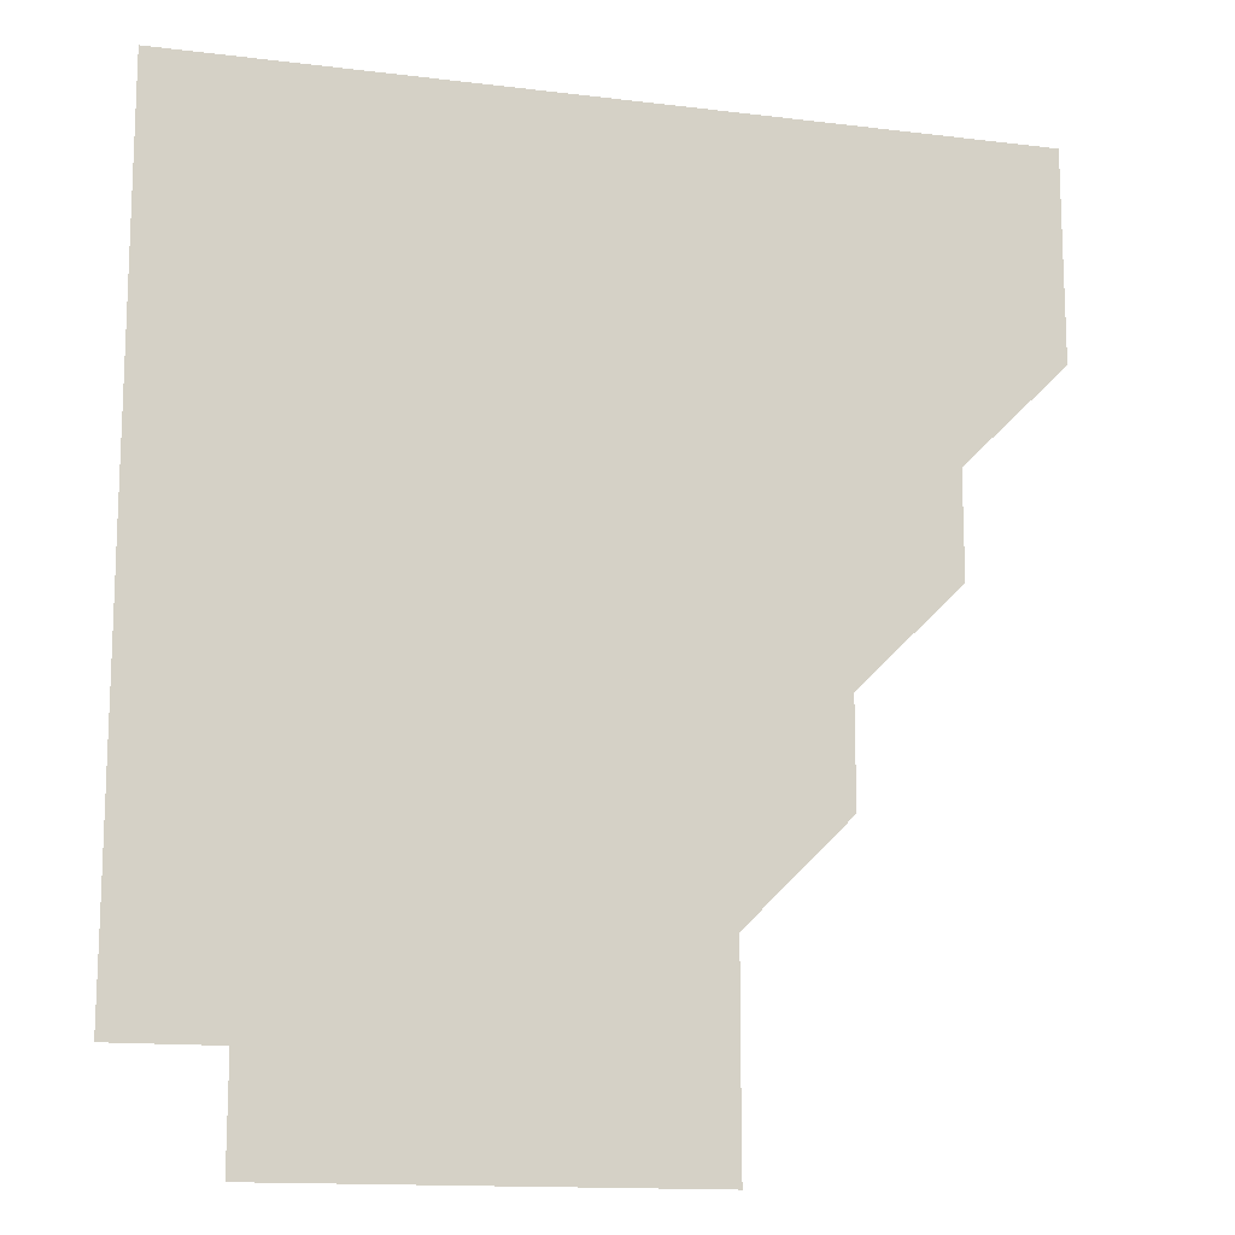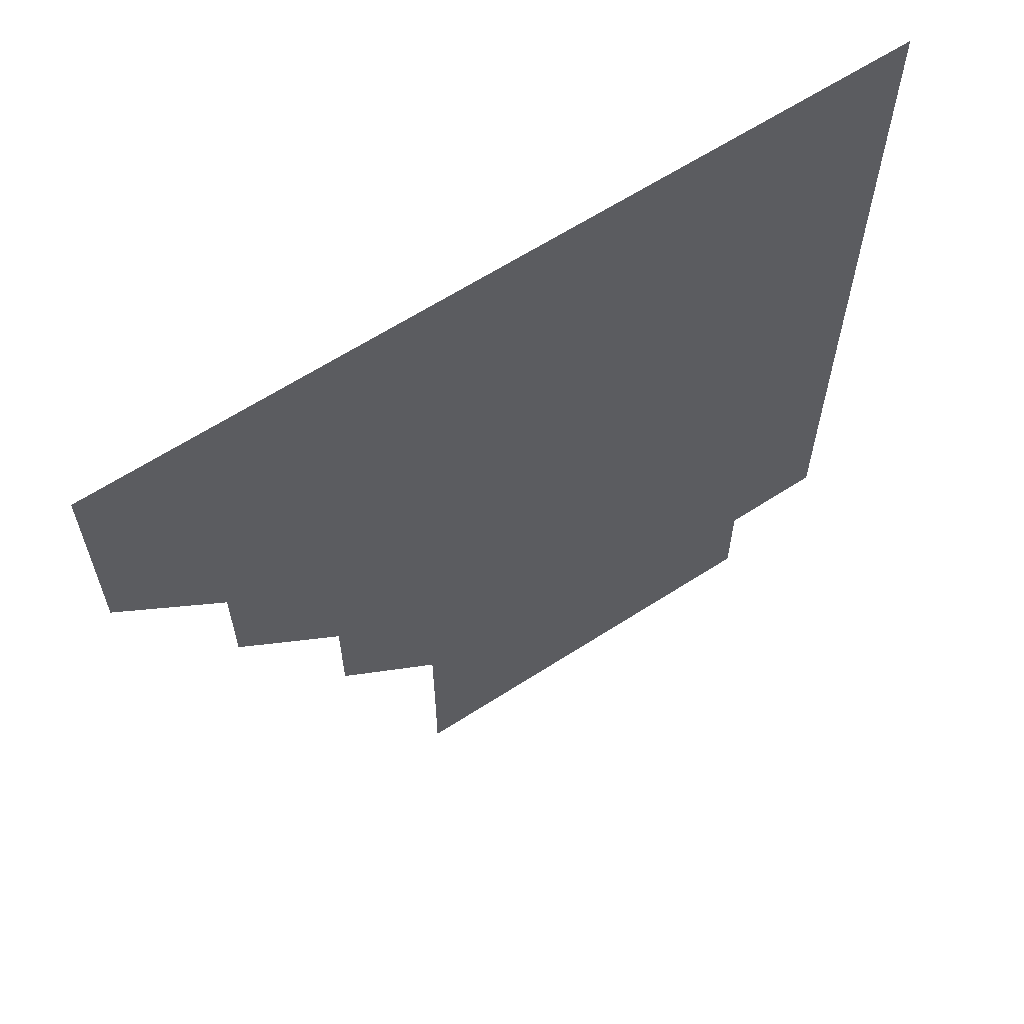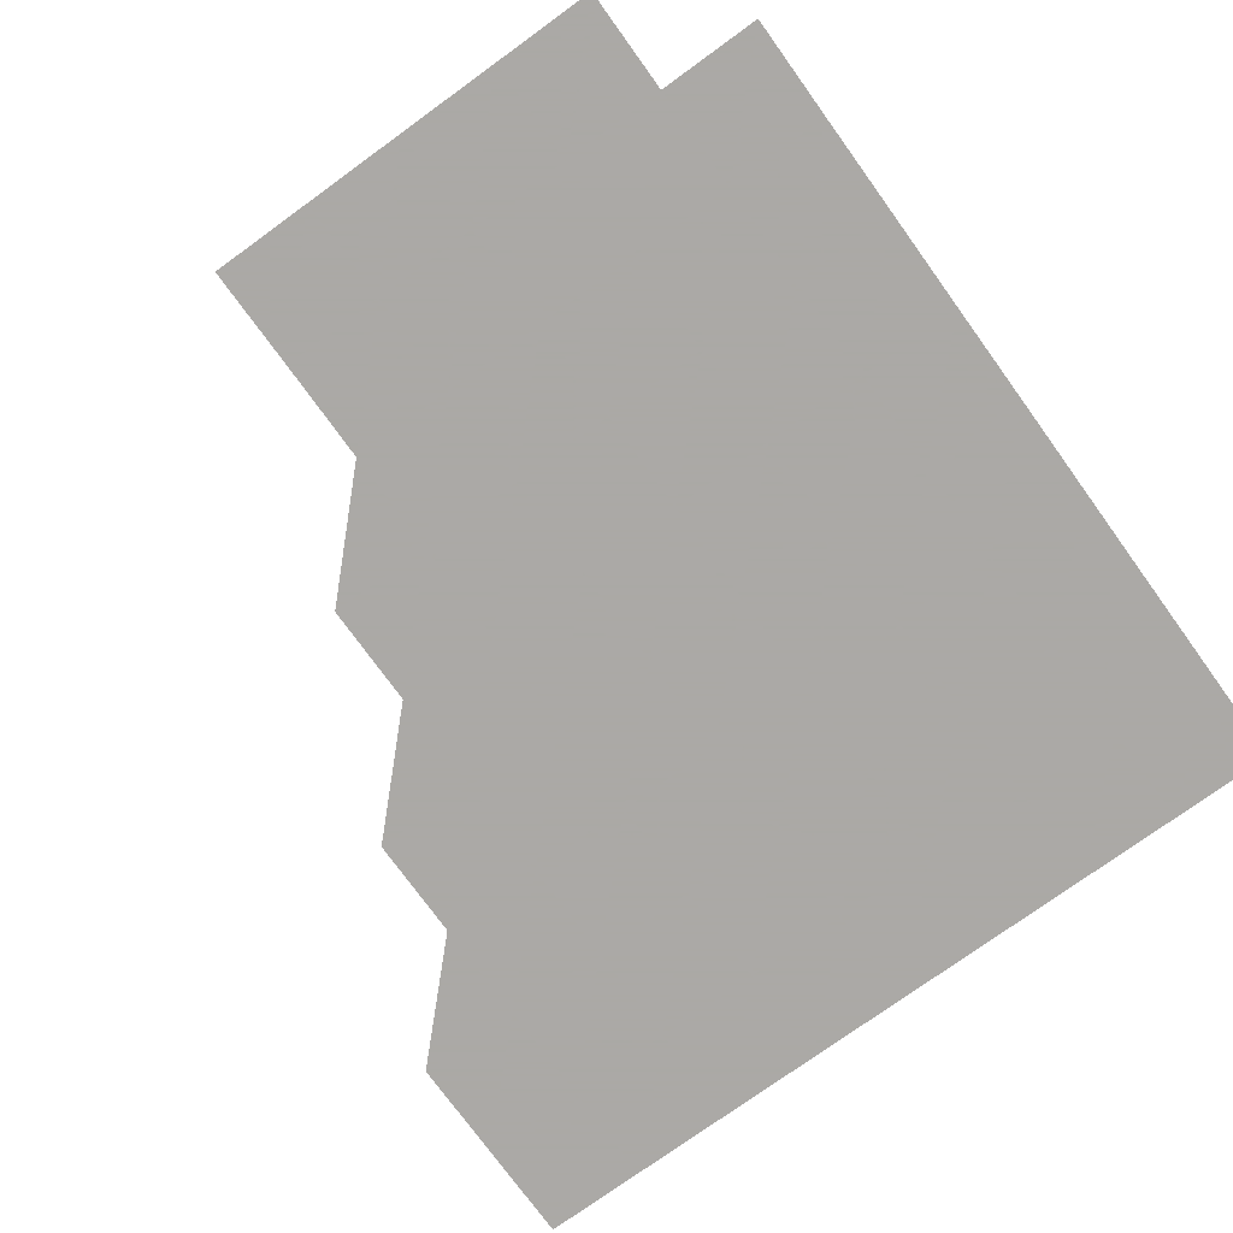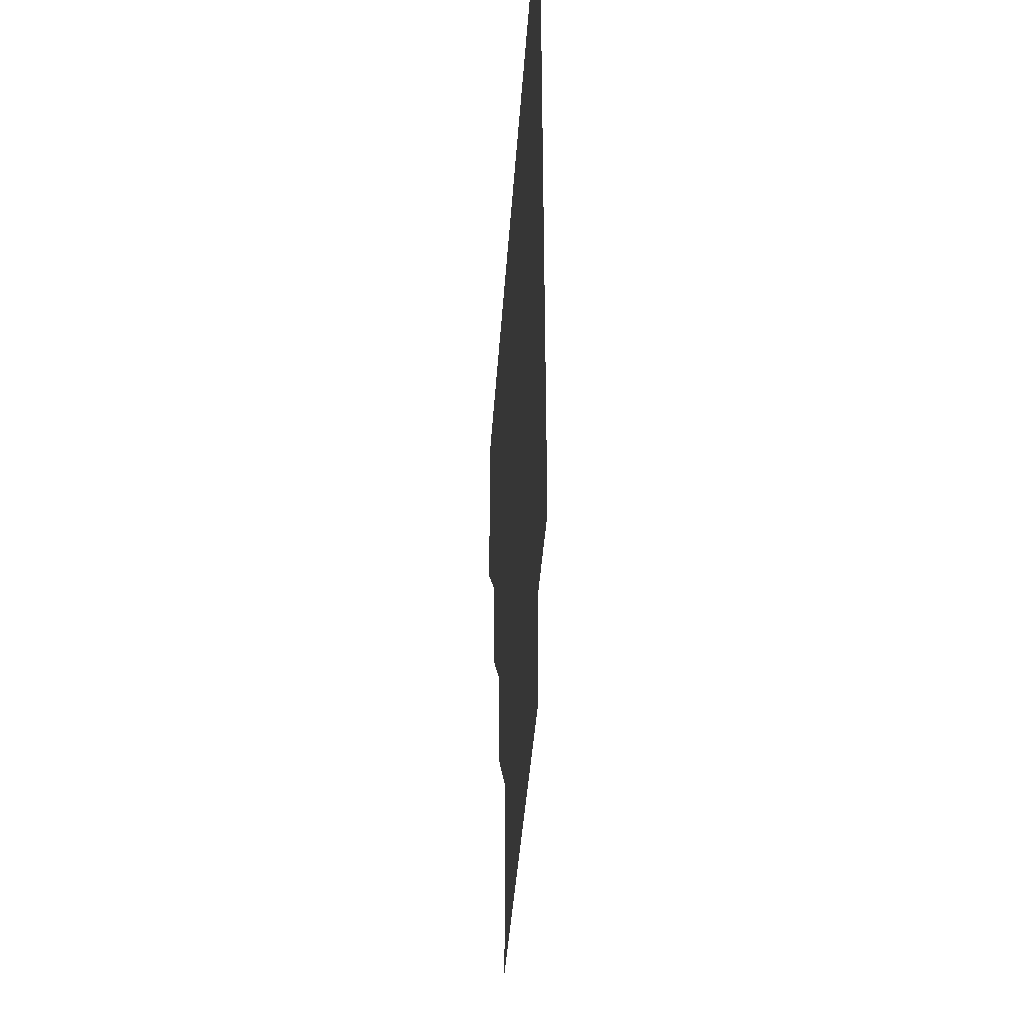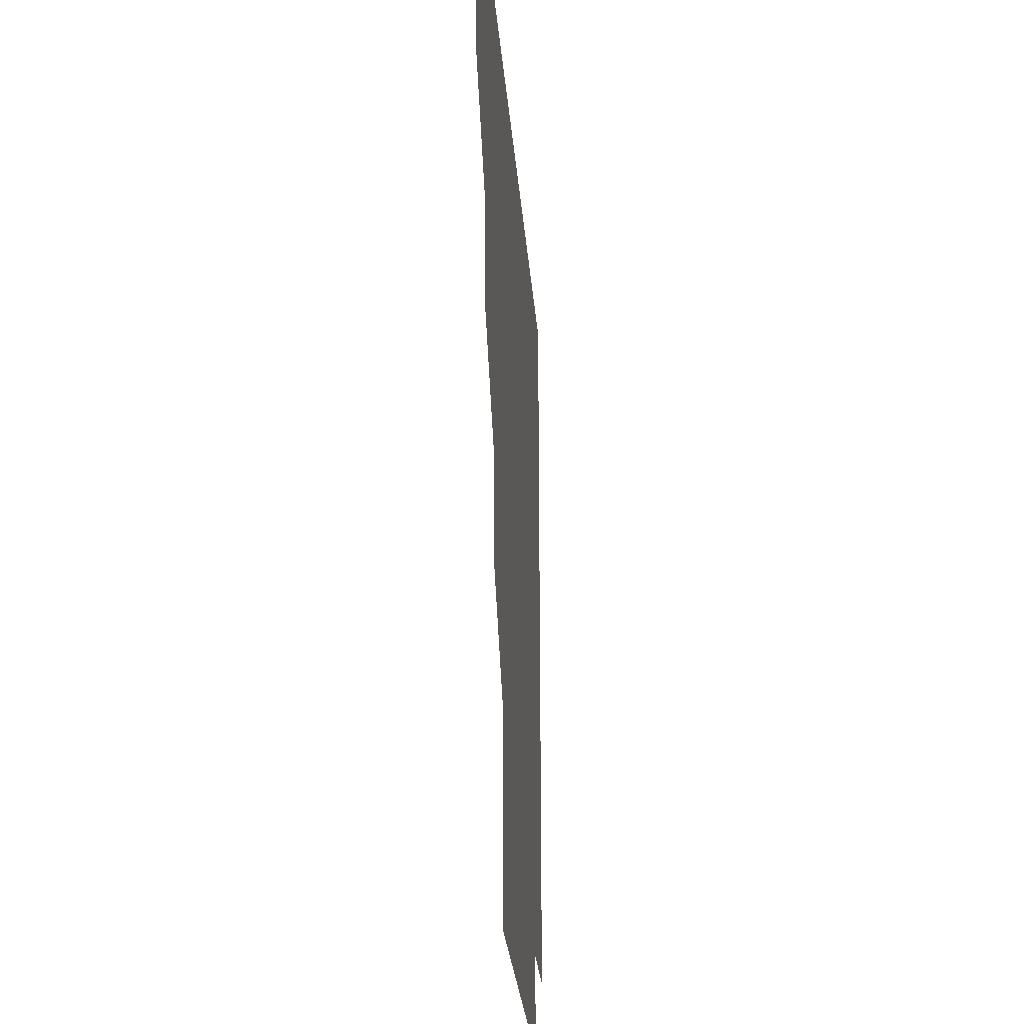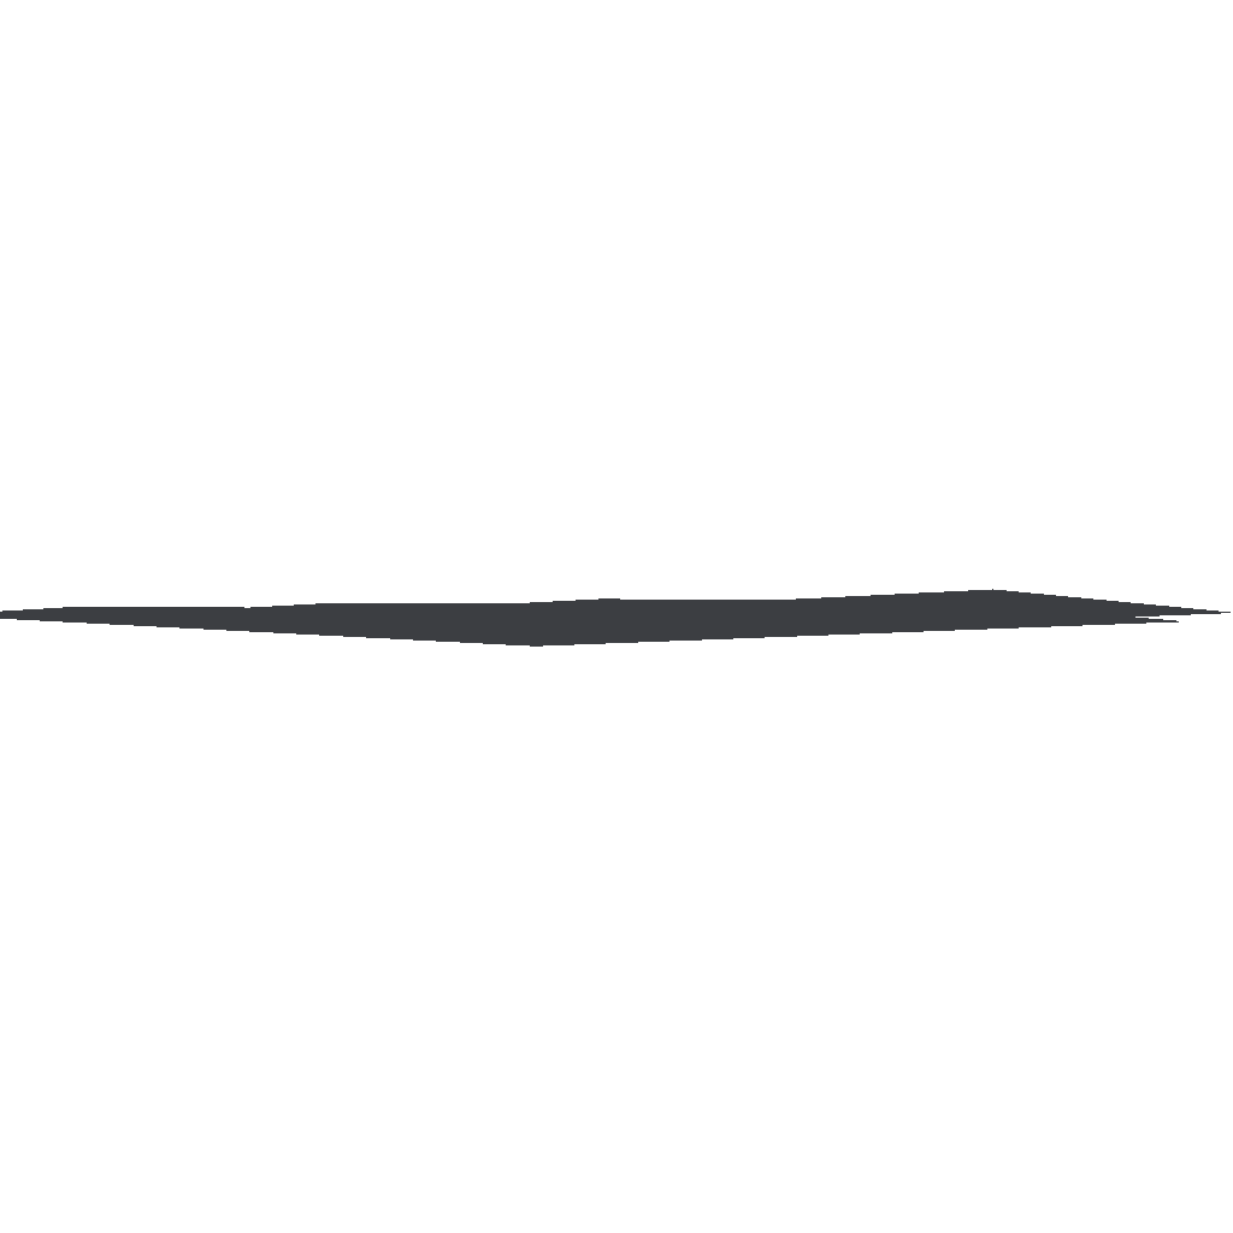
<metadata>
{"format":"obj","ext":"obj","renderer":"f3d","projection":"perspective","resolution":1024,"background":"white","views":[{"elev":-14.3,"azim":165.0,"up":"+Y"},{"elev":63.5,"azim":-33.1,"up":"+Y"},{"elev":-75.5,"azim":35.9,"up":"+Z"},{"elev":-41.1,"azim":86.2,"up":"+Y"},{"elev":-27.6,"azim":-85.5,"up":"+Y"},{"elev":-3.2,"azim":-50.3,"up":"+Z"}]}
</metadata>
<code>
v 451 361 0
v 451 391 0
v 451 421 0
v 481 301 0
v 481 331 0
v 481 361 0
v 481 391 0
v 481 421 0
v 511 240.9 0
v 511 271 0
v 511 301 0
v 511 331 0
v 511 361 0
v 511 391 0
v 511 421 0
v 541 151 0
v 541.1 181 0
v 541 211 0
v 541 241 0
v 541 271 0
v 541 301 0
v 541 331 0
v 541 361 0
v 541 391 0
v 541 421 0
v 571 151 0
v 571 181 0
v 571 211 0
v 571 241 0
v 571 271 0
v 571 301 0
v 571 331 0
v 571 361 0
v 571 391 0
v 571 421 0
v 601 151 0
v 601 181 0
v 601 211 0
v 601 241 0
v 601 271 0
v 601 301 0
v 601 331 0
v 601 361 0
v 601 391 0
v 601 421 0
v 631 151 0
v 631 181 0
v 631 211 0
v 631 241 0
v 631 271 0
v 631 301 0
v 631 331 0
v 631 361 0
v 631 391 0
v 631 421 0
v 661 151 0
v 661 181 0
v 660.9 211.1 0
v 661 241 0
v 661 271 0
v 661 301 0
v 661 331 0
v 661 361 0
v 661 391 0
v 661 421 0
v 691 181 0
v 690.9 210.9 0
v 690.9 240.9 0
v 690.9 270.9 0
v 691 300.9 0
v 691 331 0
v 691 361 0
v 691 391 0
v 691 421 0
f 5 6 1
f 1 6 2
f 6 7 2
f 2 7 3
f 7 8 3
f 10 11 4
f 4 11 5
f 11 12 5
f 5 12 6
f 12 13 6
f 6 13 7
f 13 14 7
f 7 14 8
f 14 15 8
f 18 19 9
f 9 19 10
f 19 20 10
f 10 20 11
f 20 21 11
f 11 21 12
f 21 22 12
f 12 22 13
f 22 23 13
f 13 23 14
f 23 24 14
f 14 24 15
f 24 25 15
f 16 26 17
f 26 27 17
f 17 27 18
f 27 28 18
f 18 28 19
f 28 29 19
f 19 29 20
f 29 30 20
f 20 30 21
f 30 31 21
f 21 31 22
f 31 32 22
f 22 32 23
f 32 33 23
f 23 33 24
f 33 34 24
f 24 34 25
f 34 35 25
f 26 36 27
f 36 37 27
f 27 37 28
f 37 38 28
f 28 38 29
f 38 39 29
f 29 39 30
f 39 40 30
f 30 40 31
f 40 41 31
f 31 41 32
f 41 42 32
f 32 42 33
f 42 43 33
f 33 43 34
f 43 44 34
f 34 44 35
f 44 45 35
f 36 46 37
f 46 47 37
f 37 47 38
f 47 48 38
f 38 48 39
f 48 49 39
f 39 49 40
f 49 50 40
f 40 50 41
f 50 51 41
f 41 51 42
f 51 52 42
f 42 52 43
f 52 53 43
f 43 53 44
f 53 54 44
f 44 54 45
f 54 55 45
f 46 56 47
f 56 57 47
f 47 57 48
f 57 58 48
f 48 58 49
f 58 59 49
f 49 59 50
f 59 60 50
f 50 60 51
f 60 61 51
f 51 61 52
f 61 62 52
f 52 62 53
f 62 63 53
f 53 63 54
f 63 64 54
f 54 64 55
f 64 65 55
f 57 66 58
f 66 67 58
f 58 67 59
f 67 68 59
f 59 68 60
f 68 69 60
f 60 69 61
f 69 70 61
f 61 70 62
f 70 71 62
f 62 71 63
f 71 72 63
f 63 72 64
f 72 73 64
f 64 73 65
f 73 74 65

</code>
